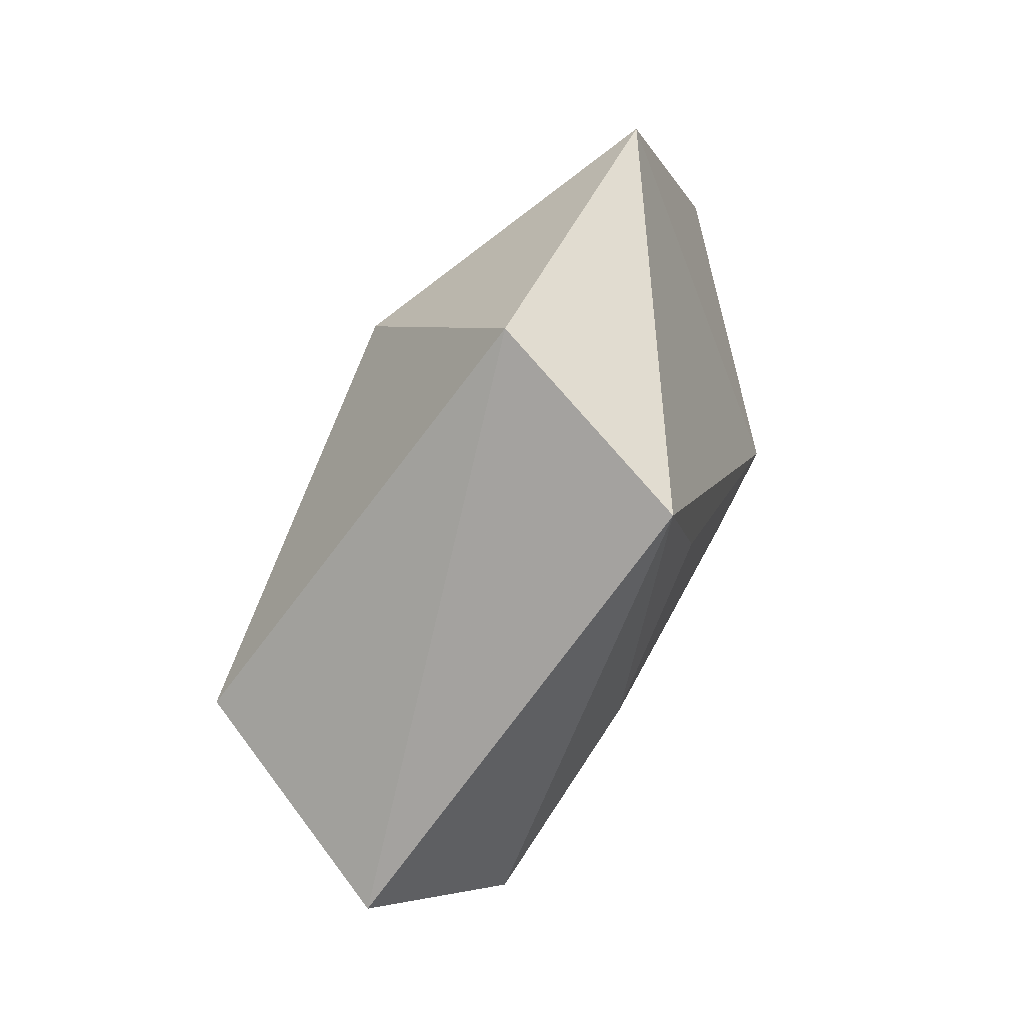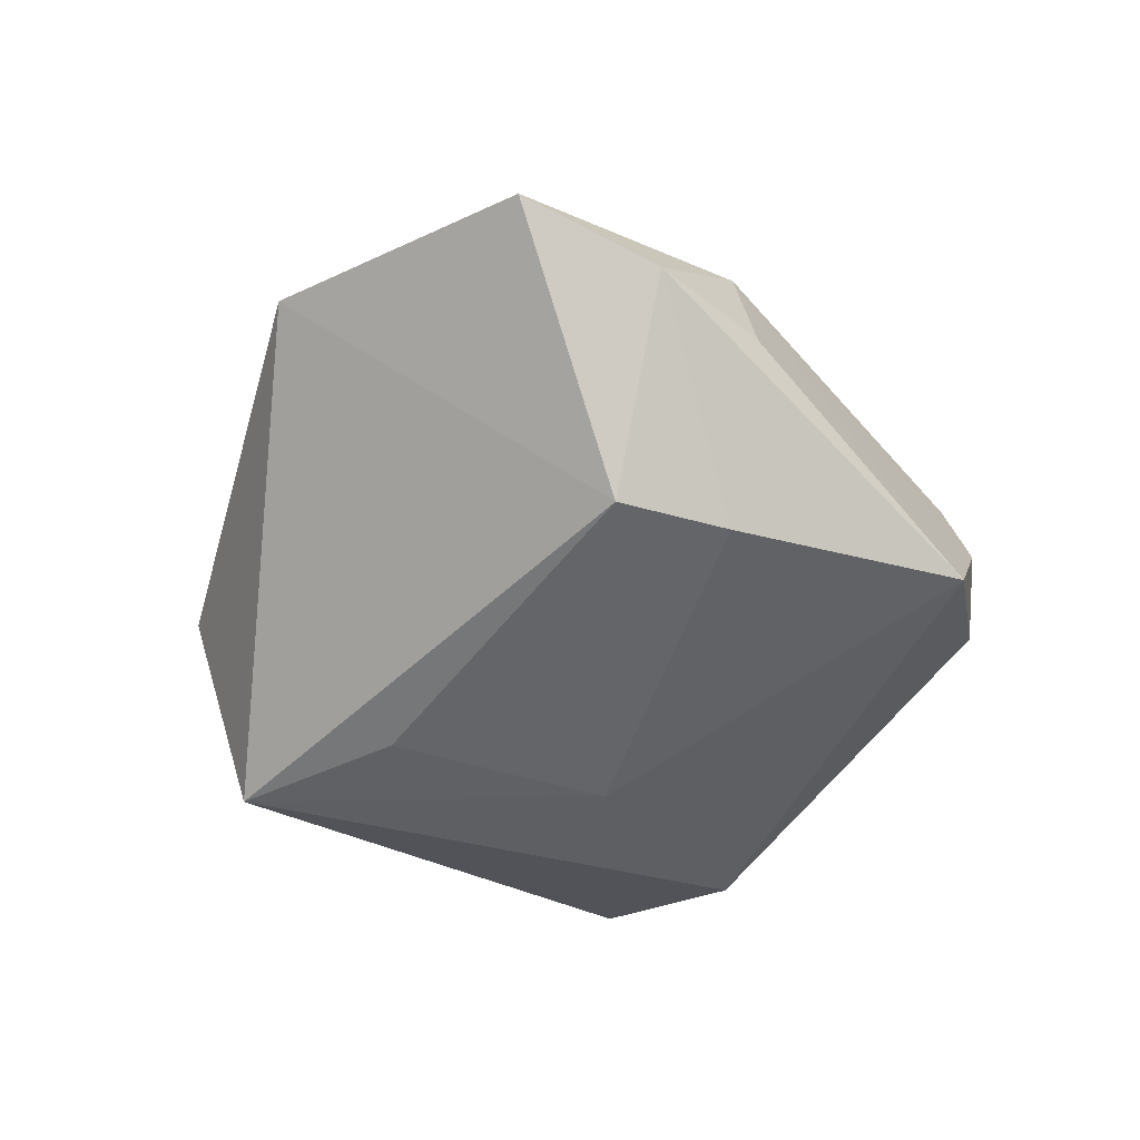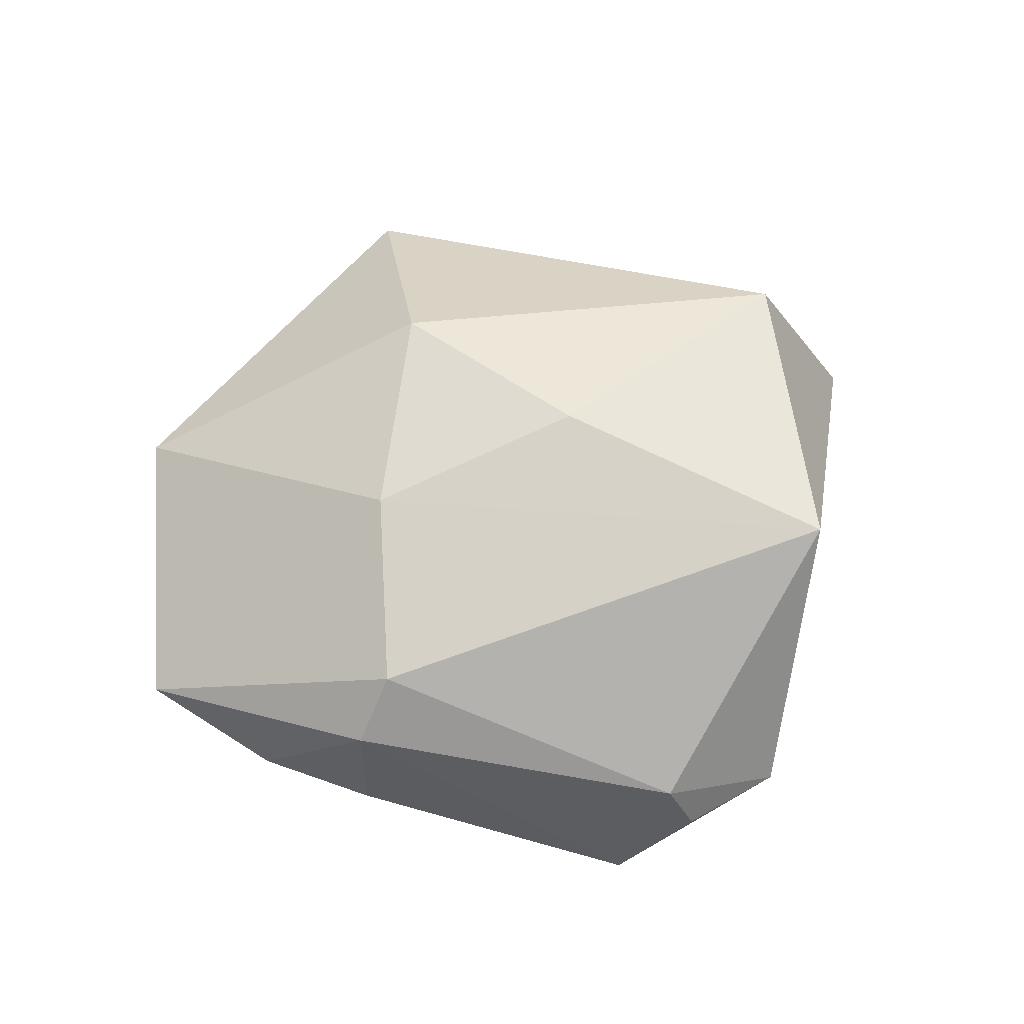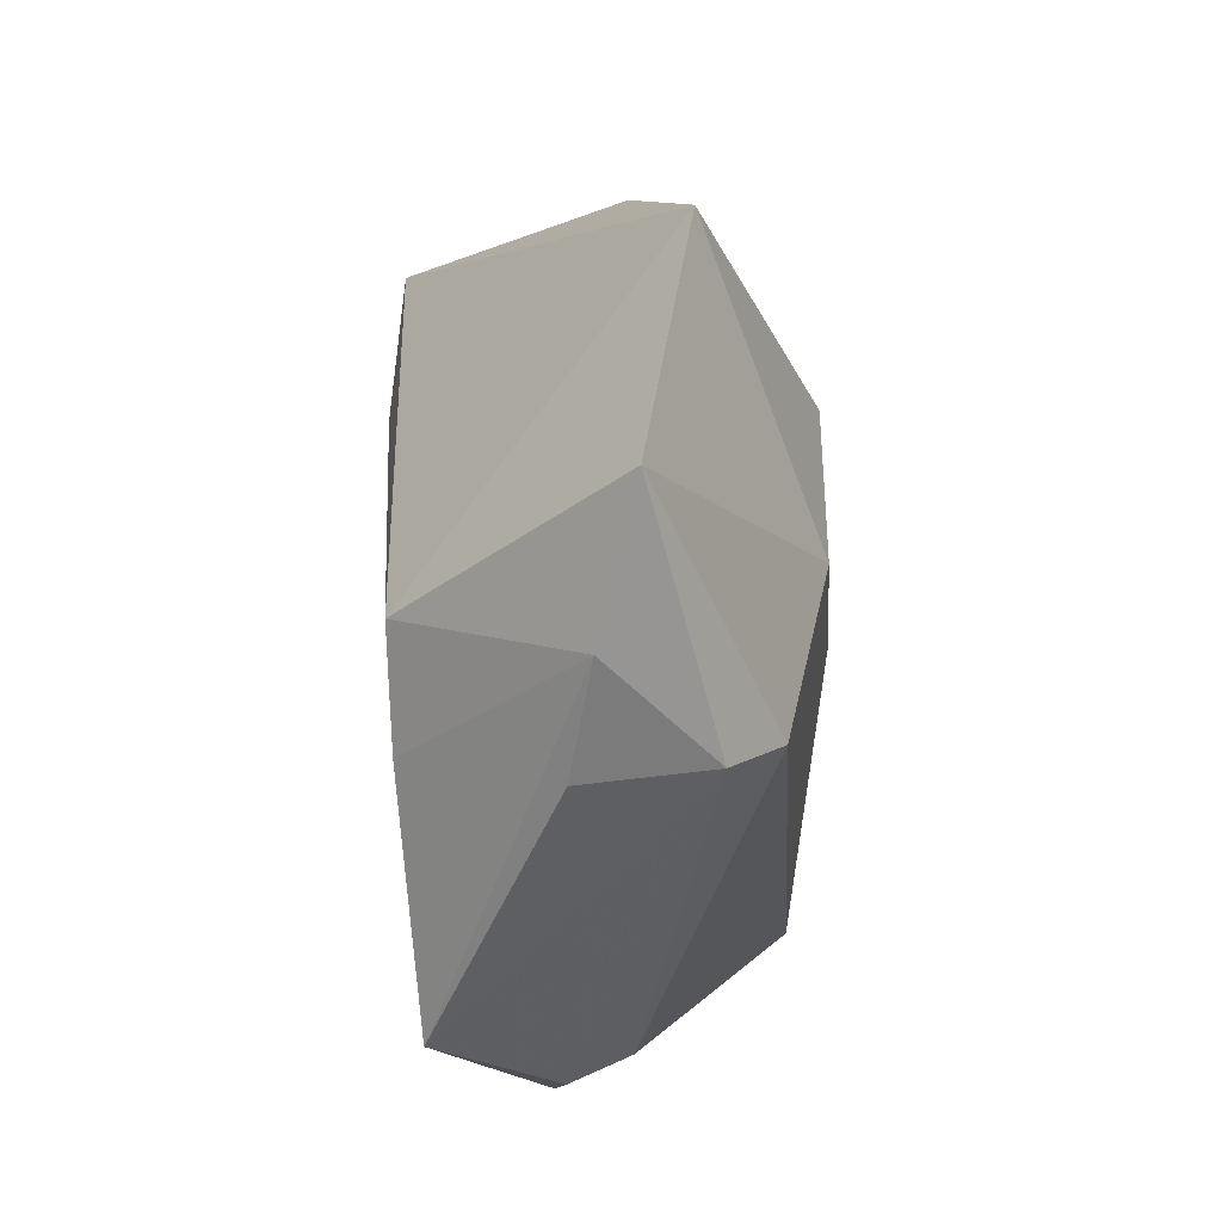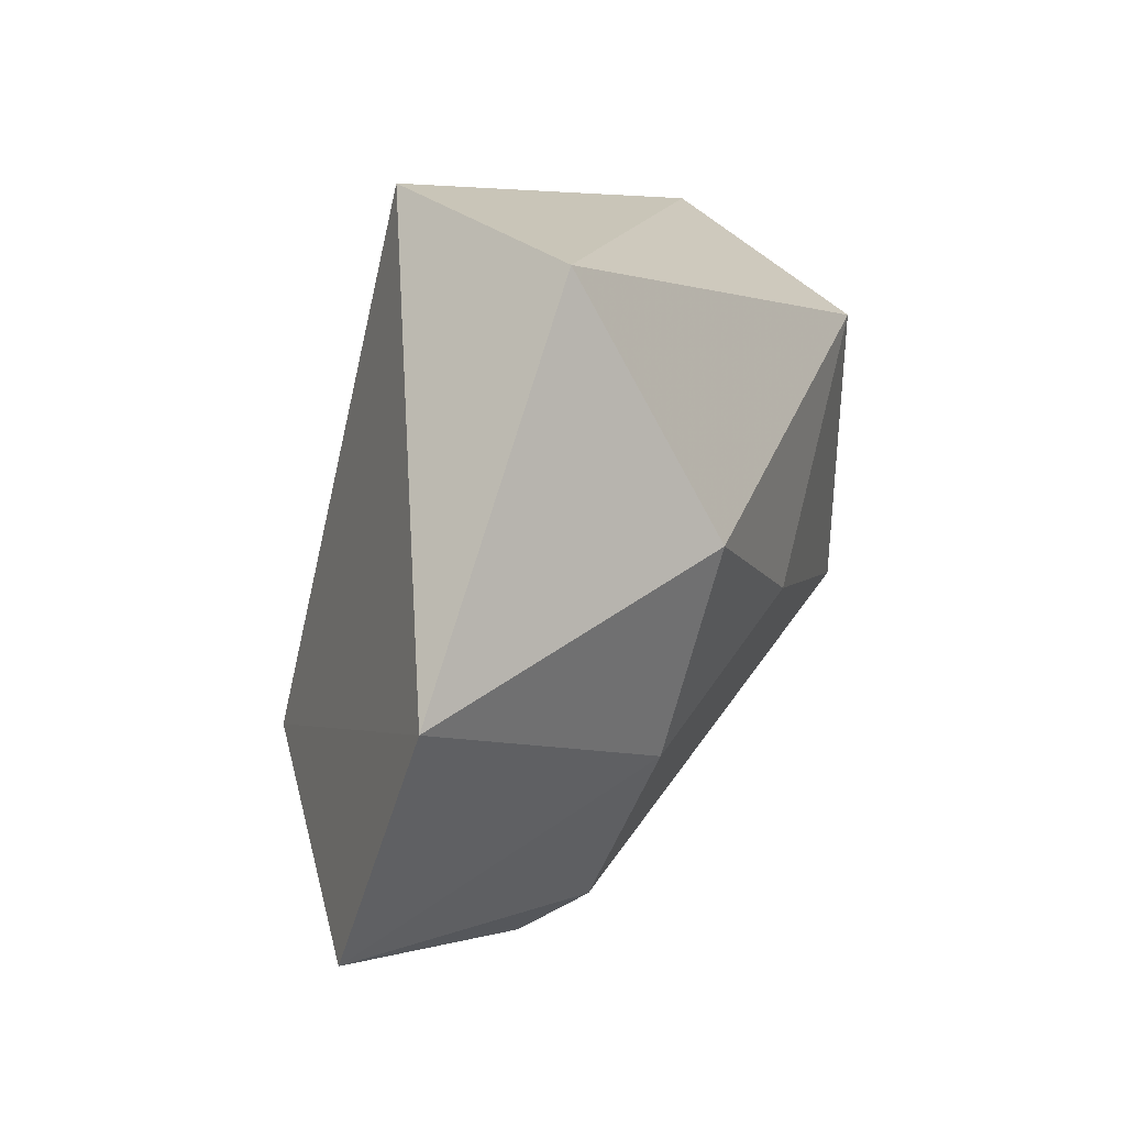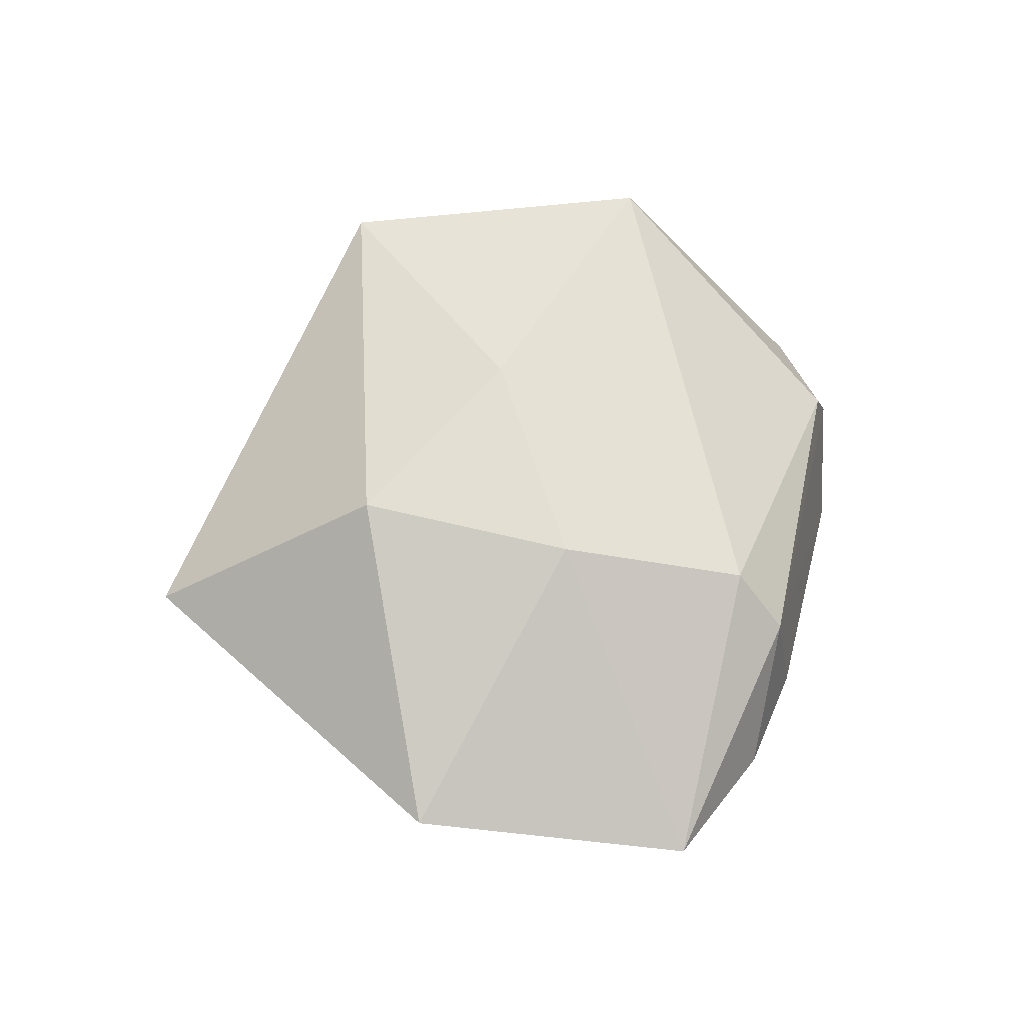
<metadata>
{"format":"obj","ext":"obj","renderer":"f3d","projection":"perspective","resolution":1024,"background":"white","views":[{"elev":69.3,"azim":117.1,"up":"+Y"},{"elev":-50.8,"azim":-75.1,"up":"+Z"},{"elev":64.1,"azim":-19.8,"up":"+Z"},{"elev":-22.4,"azim":-93.5,"up":"+Y"},{"elev":49.8,"azim":-64.7,"up":"+Y"},{"elev":59.5,"azim":-104.8,"up":"+Z"}]}
</metadata>
<code>
v 0.0173 -0.04432 -0.003348
v -0.003743 -0.04516 -0.01685
v 0.005154 -0.04664 -0.002586
v -0.05525 -0.006814 0.000712
v -0.04547 0.0247 0.00654
v -0.03334 -0.0284 -0.004448
v -0.008918 0.02208 0.02288
v -0.04427 -0.02004 -0.00267
v 0.03777 -0.008162 -0.01818
v -0.02721 -0.02182 0.0163
v 0.01446 0.001564 -0.02172
v 0.0506 0.01001 -0.007422
v -0.004189 0.04959 0.003129
v -0.0007355 0.02351 -0.02233
v -0.02816 -0.0105 -0.02135
v 0.03778 0.01244 0.01916
v -0.02078 -0.0005774 0.02164
v 0.02966 -0.0237 0.02285
v 0.005276 0.0009838 0.02505
v -0.02041 -0.02163 -0.02037
v 0.004644 0.04395 -0.02115
v 0.00268 -0.04408 0.003996
v -0.03249 -0.02611 0.01001
f 18 1 12
f 12 1 9
f 12 13 16
f 19 18 16
f 16 18 12
f 7 13 5
f 19 16 7
f 7 16 13
f 2 9 1
f 1 18 22
f 11 2 20
f 9 2 11
f 12 9 21
f 9 11 21
f 21 11 14
f 21 13 12
f 5 13 21
f 3 2 1
f 1 22 3
f 23 2 3
f 3 22 23
f 6 2 23
f 19 7 17
f 17 7 5
f 5 4 17
f 17 18 19
f 15 21 14
f 15 4 5
f 5 21 15
f 15 11 20
f 14 11 15
f 23 4 8
f 8 6 23
f 4 15 8
f 8 15 20
f 20 2 8
f 2 6 8
f 10 4 23
f 10 17 4
f 18 17 10
f 10 22 18
f 23 22 10

</code>
